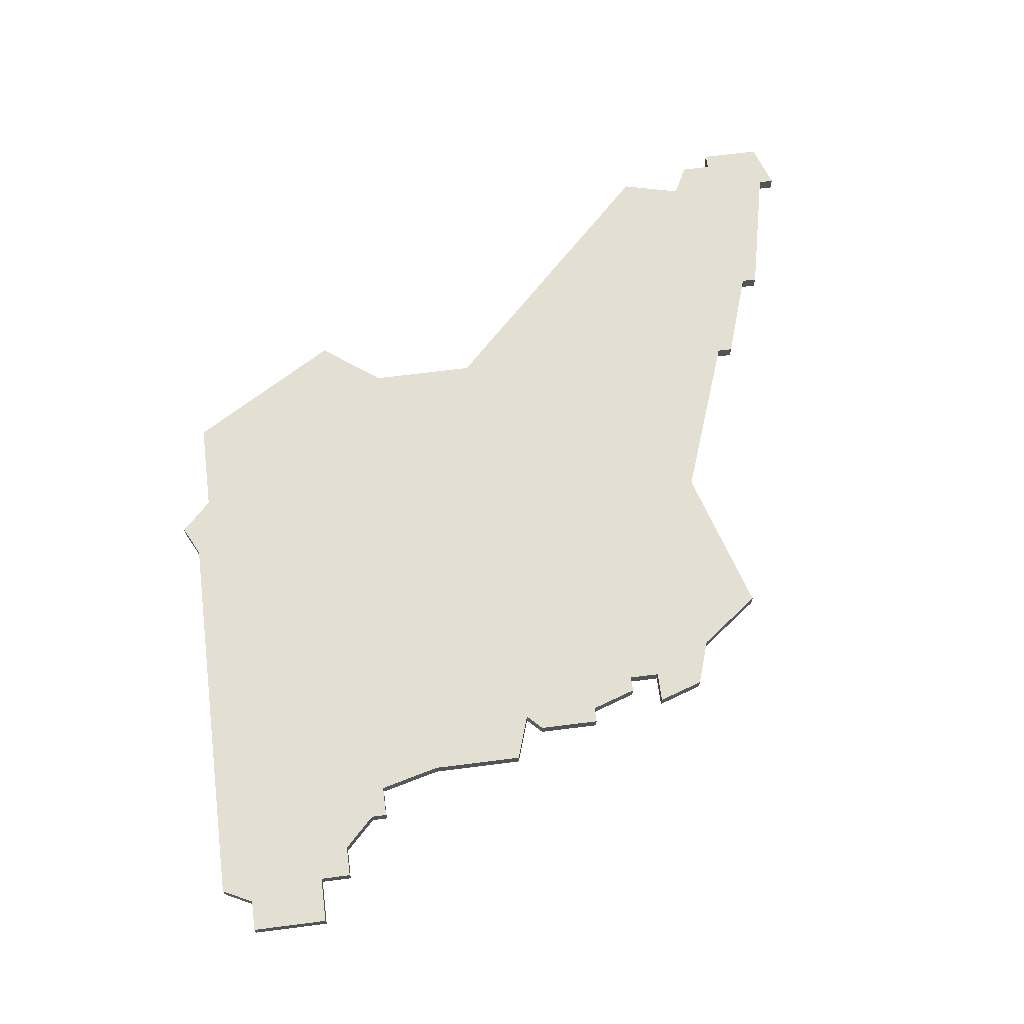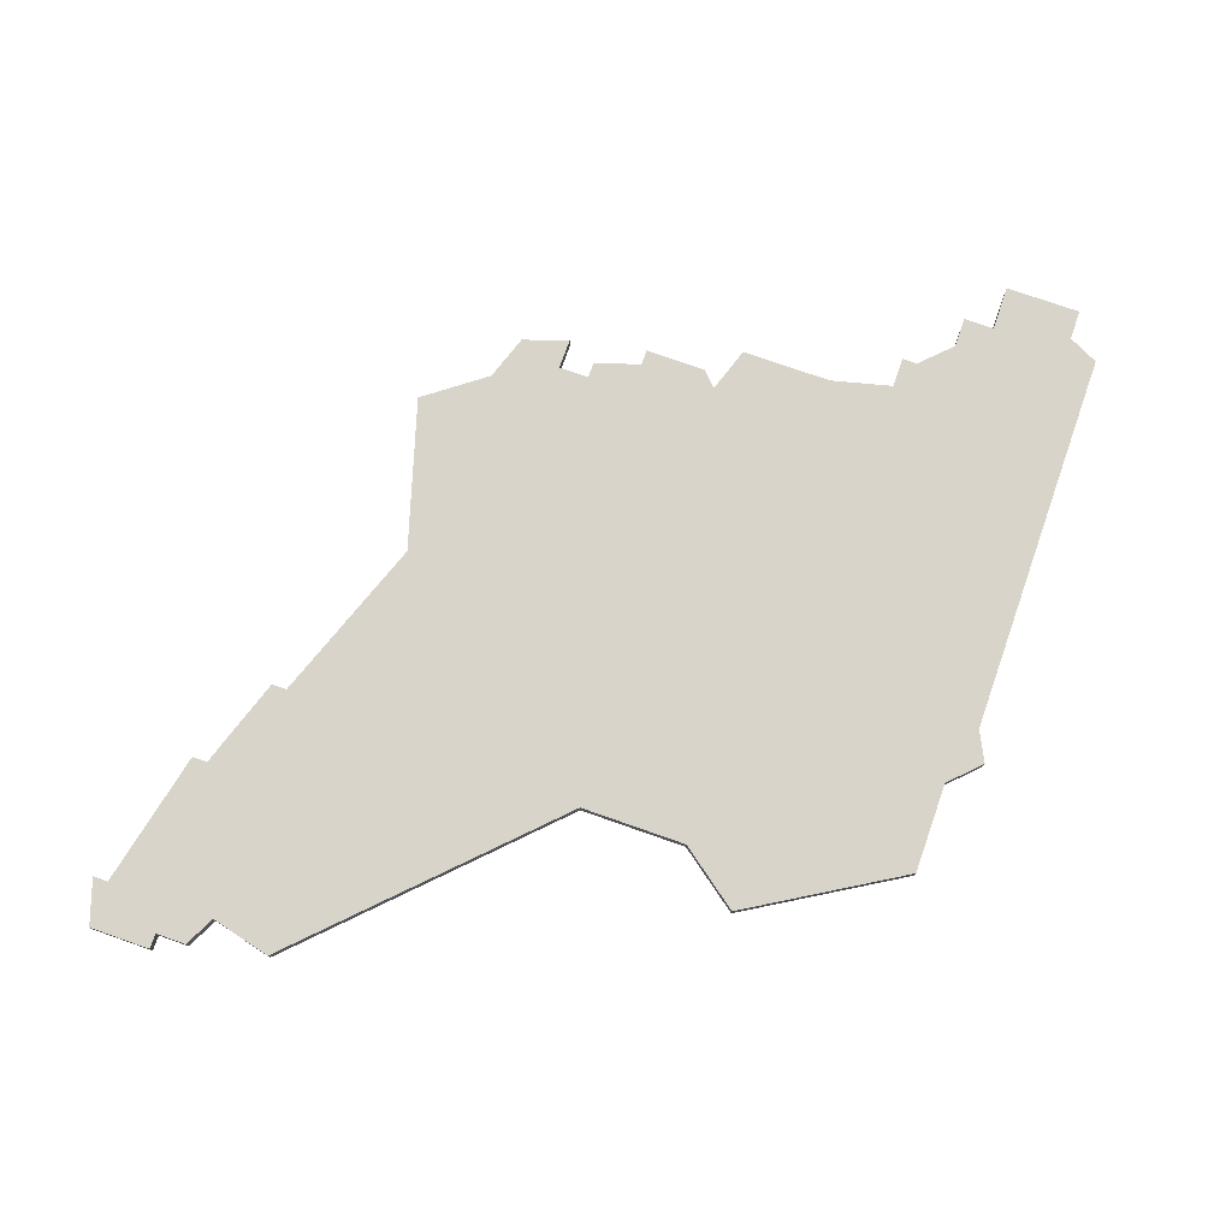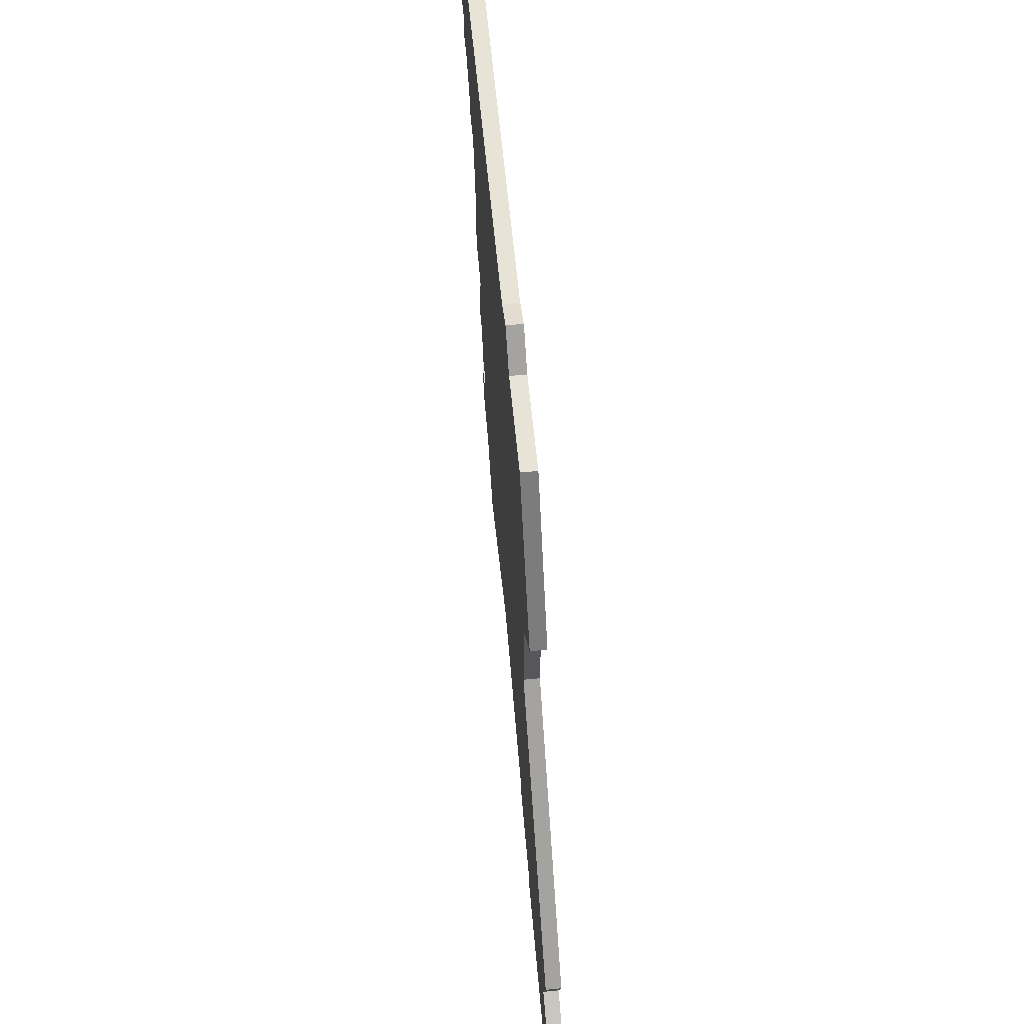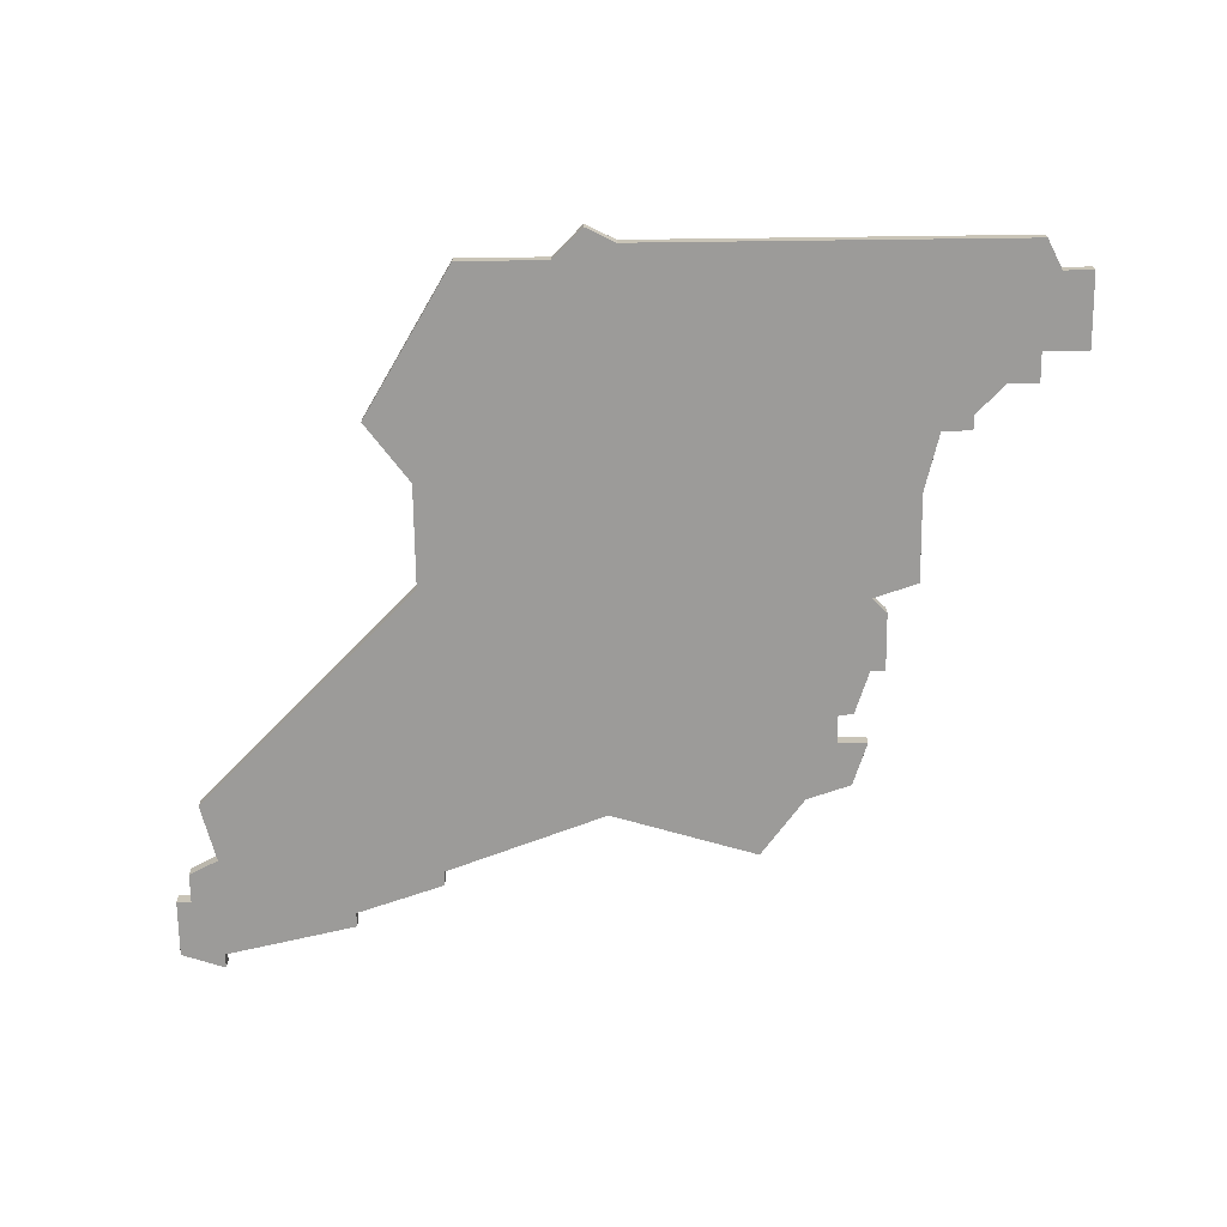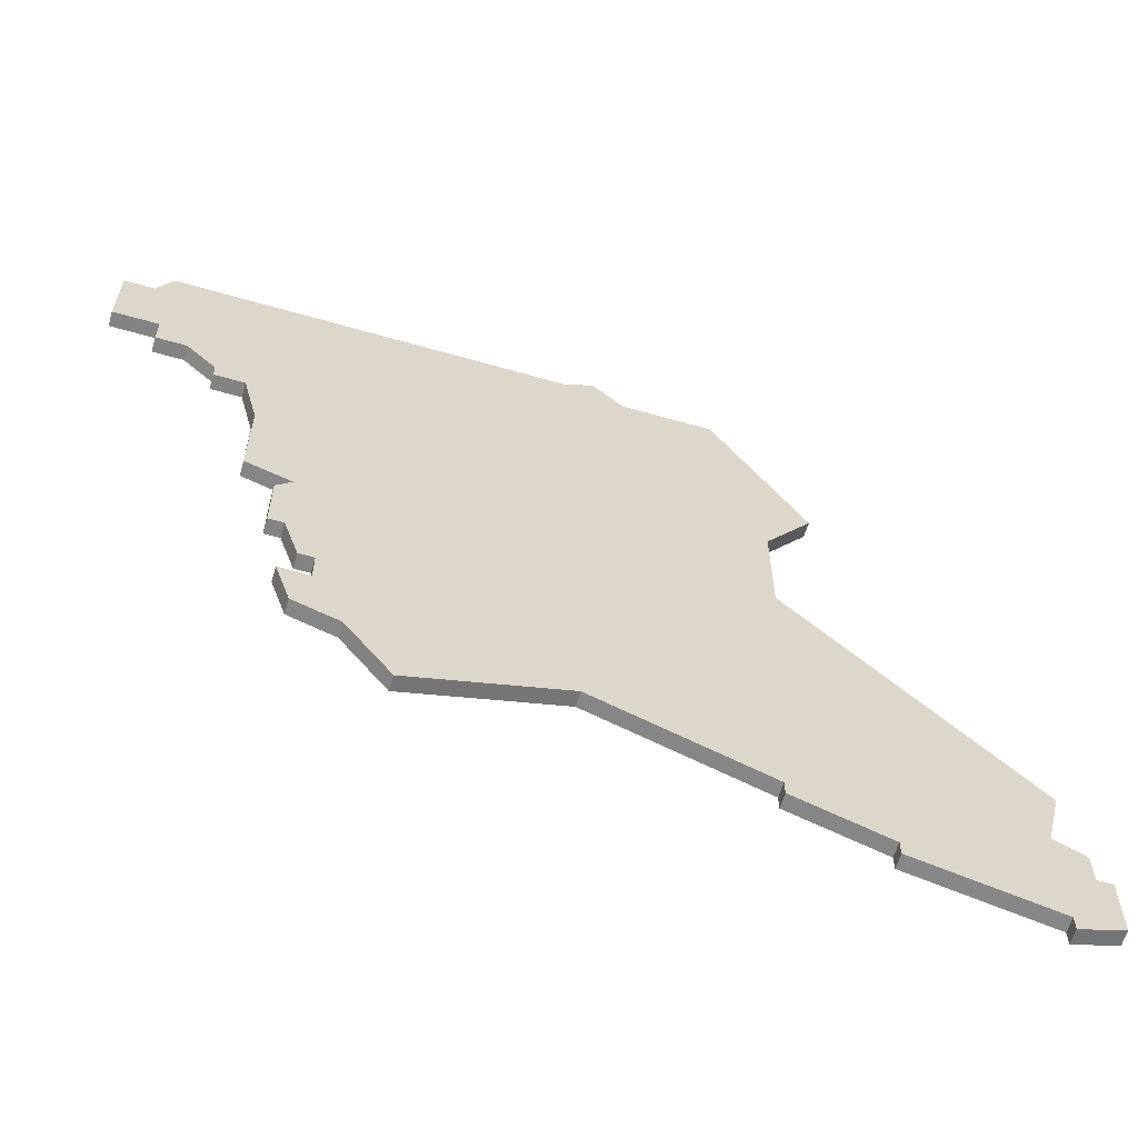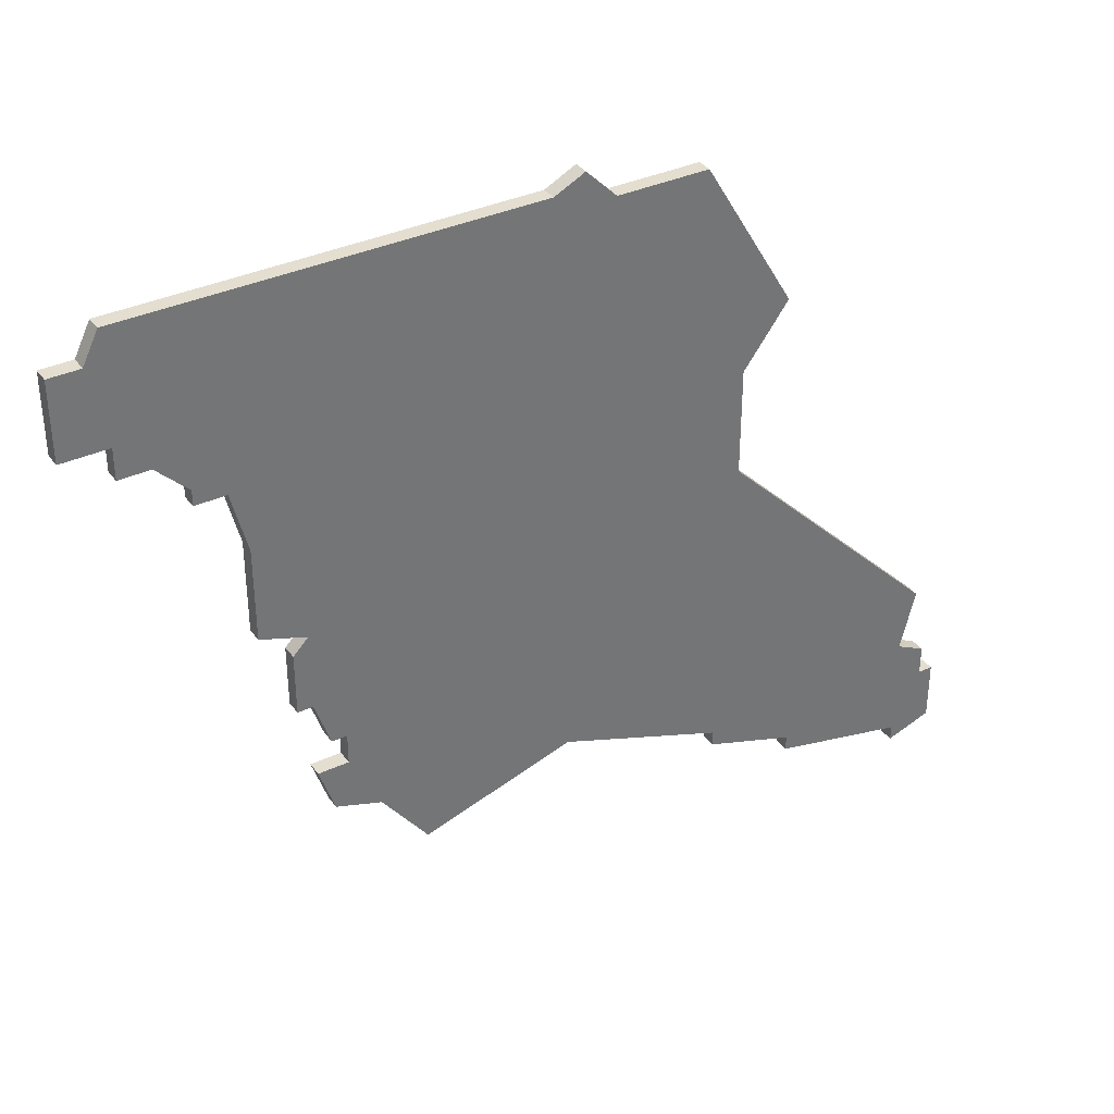
<metadata>
{"format":"obj","ext":"obj","renderer":"f3d","projection":"perspective","resolution":1024,"background":"white","views":[{"elev":67.0,"azim":-97.3,"up":"+Z"},{"elev":75.5,"azim":109.3,"up":"+Z"},{"elev":62.7,"azim":84.5,"up":"+Y"},{"elev":-69.9,"azim":-179.3,"up":"+Z"},{"elev":-61.2,"azim":-16.3,"up":"+Y"},{"elev":35.8,"azim":-31.3,"up":"+Y"}]}
</metadata>
<code>
v 1313 -496 0
v 1313 -496 1
v 1313 -497 0
v 1313 -497 1
v 1313 -501 0
v 1313 -501 1
v 1346 -495 0
v 1346 -495 1
v 1354 -537 0
v 1354 -537 1
v 1354 -536 0
v 1354 -536 1
v 1370 -531 0
v 1370 -531 1
v 1320 -505 0
v 1320 -505 1
v 1320 -506 0
v 1320 -506 1
v 1328 -525 0
v 1328 -525 1
v 1328 -527 0
v 1328 -527 1
v 1369 -542 0
v 1369 -542 1
v 1369 -543 0
v 1369 -543 1
v 1369 -535 0
v 1369 -535 1
v 1344 -493 0
v 1344 -493 1
v 1352 -495 0
v 1352 -495 1
v 1327 -530 0
v 1327 -530 1
v 1327 -525 0
v 1327 -525 1
v 1360 -539 0
v 1360 -539 1
v 1360 -540 0
v 1360 -540 1
v 1343 -532 0
v 1343 -532 1
v 1318 -503 0
v 1318 -503 1
v 1326 -522 0
v 1326 -522 1
v 1326 -517 0
v 1326 -517 1
v 1326 -527 0
v 1326 -527 1
v 1342 -494 0
v 1342 -494 1
v 1325 -522 0
v 1325 -522 1
v 1325 -518 0
v 1325 -518 1
v 1358 -505 0
v 1358 -505 1
v 1333 -535 0
v 1333 -535 1
v 1316 -501 0
v 1316 -501 1
v 1316 -494 0
v 1316 -494 1
v 1316 -503 0
v 1316 -503 1
v 1315 -496 0
v 1315 -496 1
v 1323 -516 0
v 1323 -516 1
v 1323 -510 0
v 1323 -510 1
v 1372 -538 0
v 1372 -538 1
v 1372 -542 0
v 1372 -542 1
v 1322 -506 0
v 1322 -506 1
v 1355 -516 0
v 1355 -516 1
v 1355 -509 0
v 1355 -509 1
v 1330 -531 0
v 1330 -531 1
v 1371 -538 0
v 1371 -538 1
v 1371 -536 0
v 1371 -536 1
f 45 53 55
f 47 69 71
f 83 33 21
f 47 19 45
f 35 45 19
f 79 19 47
f 55 47 45
f 19 83 21
f 21 33 49
f 51 71 77
f 5 3 61
f 1 67 3
f 3 67 61
f 15 77 17
f 43 77 15
f 63 43 61
f 43 65 61
f 77 43 63
f 67 63 61
f 63 51 77
f 51 47 71
f 23 39 37
f 37 9 11
f 13 37 11
f 23 75 25
f 85 75 23
f 75 85 73
f 27 85 23
f 37 27 23
f 27 87 85
f 51 81 47
f 41 59 83
f 29 7 51
f 51 7 81
f 79 41 19
f 19 41 83
f 41 79 11
f 79 13 11
f 57 81 31
f 81 7 31
f 81 79 47
f 37 13 27
f 56 54 46
f 72 70 48
f 22 34 84
f 46 20 48
f 20 46 36
f 48 20 80
f 46 48 56
f 22 84 20
f 50 34 22
f 78 72 52
f 62 4 6
f 4 68 2
f 62 68 4
f 18 78 16
f 16 78 44
f 62 44 64
f 62 66 44
f 64 44 78
f 62 64 68
f 78 52 64
f 72 48 52
f 38 40 24
f 12 10 38
f 12 38 14
f 26 76 24
f 24 76 86
f 74 86 76
f 24 86 28
f 24 28 38
f 86 88 28
f 48 82 52
f 84 60 42
f 52 8 30
f 82 8 52
f 20 42 80
f 84 42 20
f 12 80 42
f 12 14 80
f 32 82 58
f 32 8 82
f 48 80 82
f 28 14 38
f 52 30 51
f 51 30 29
f 64 52 63
f 63 52 51
f 68 64 67
f 67 64 63
f 2 68 1
f 1 68 67
f 4 2 3
f 3 2 1
f 6 4 5
f 5 4 3
f 62 6 61
f 61 6 5
f 66 62 65
f 65 62 61
f 44 66 43
f 43 66 65
f 16 44 15
f 15 44 43
f 18 16 17
f 17 16 15
f 78 18 77
f 77 18 17
f 72 78 71
f 71 78 77
f 70 72 69
f 69 72 71
f 48 70 47
f 47 70 69
f 56 48 55
f 55 48 47
f 54 56 53
f 53 56 55
f 46 54 45
f 45 54 53
f 36 46 35
f 35 46 45
f 20 36 19
f 19 36 35
f 22 20 21
f 21 20 19
f 50 22 49
f 49 22 21
f 34 50 33
f 33 50 49
f 84 34 83
f 83 34 33
f 60 84 59
f 59 84 83
f 42 60 41
f 41 60 59
f 12 42 11
f 11 42 41
f 10 12 9
f 9 12 11
f 38 10 37
f 37 10 9
f 40 38 39
f 39 38 37
f 24 40 23
f 23 40 39
f 26 24 25
f 25 24 23
f 76 26 75
f 75 26 25
f 74 76 73
f 73 76 75
f 86 74 85
f 85 74 73
f 88 86 87
f 87 86 85
f 28 88 27
f 27 88 87
f 14 28 13
f 13 28 27
f 80 14 79
f 79 14 13
f 82 80 81
f 81 80 79
f 58 82 57
f 57 82 81
f 32 58 31
f 31 58 57
f 30 8 29
f 29 8 7
f 8 32 7
f 7 32 31

</code>
